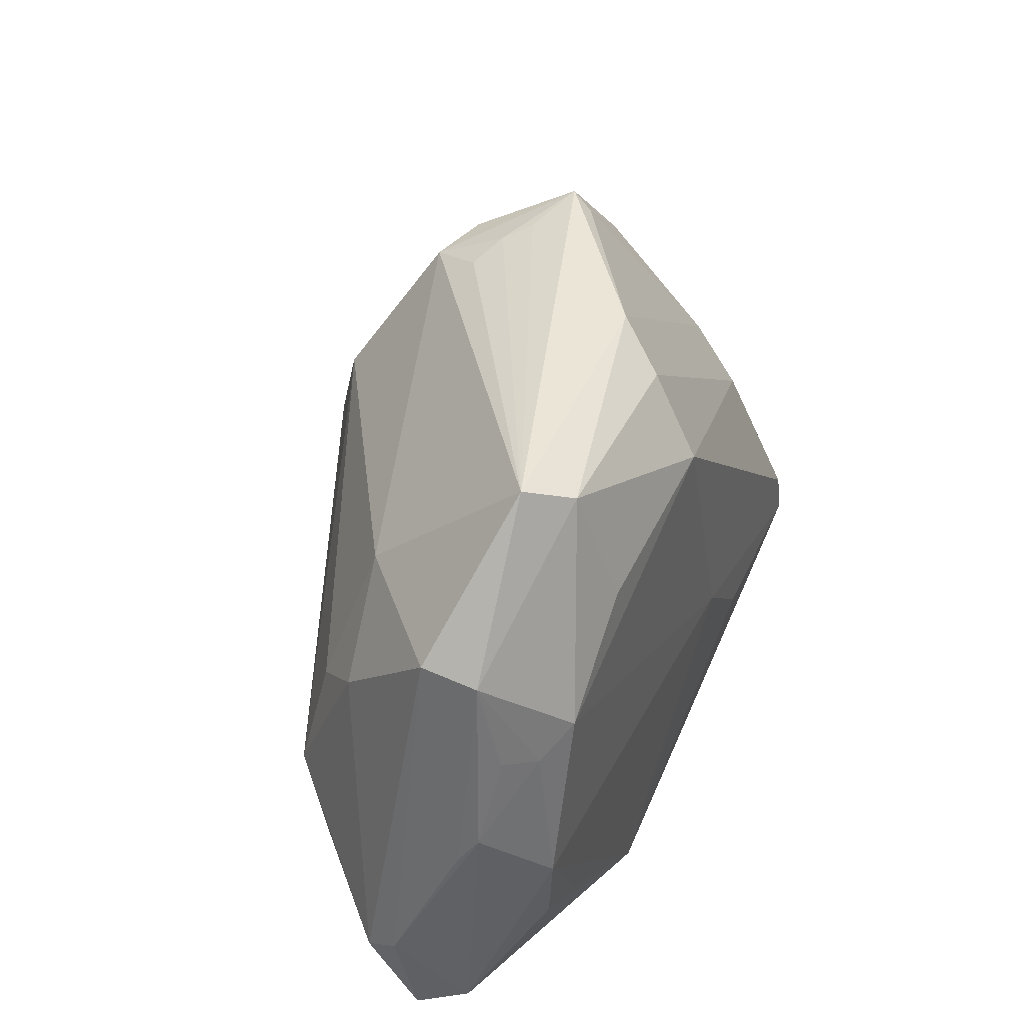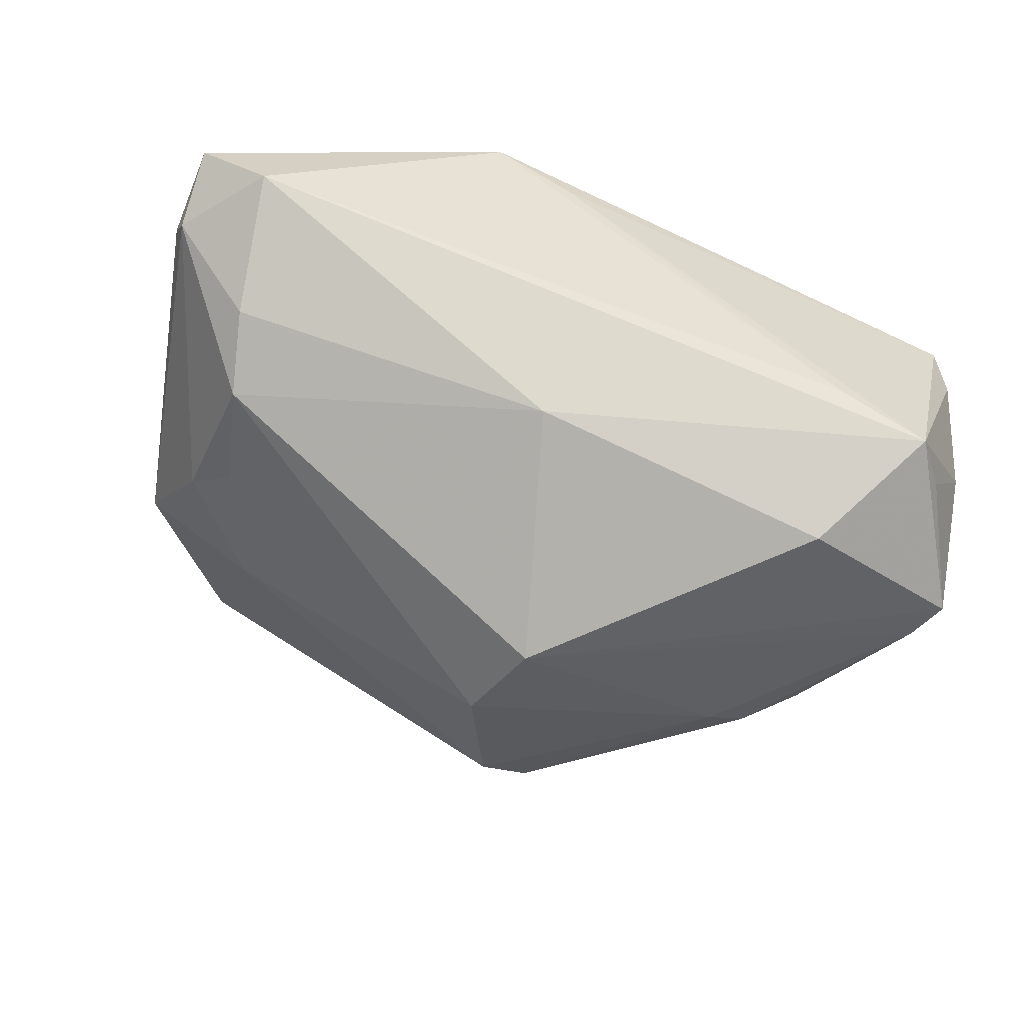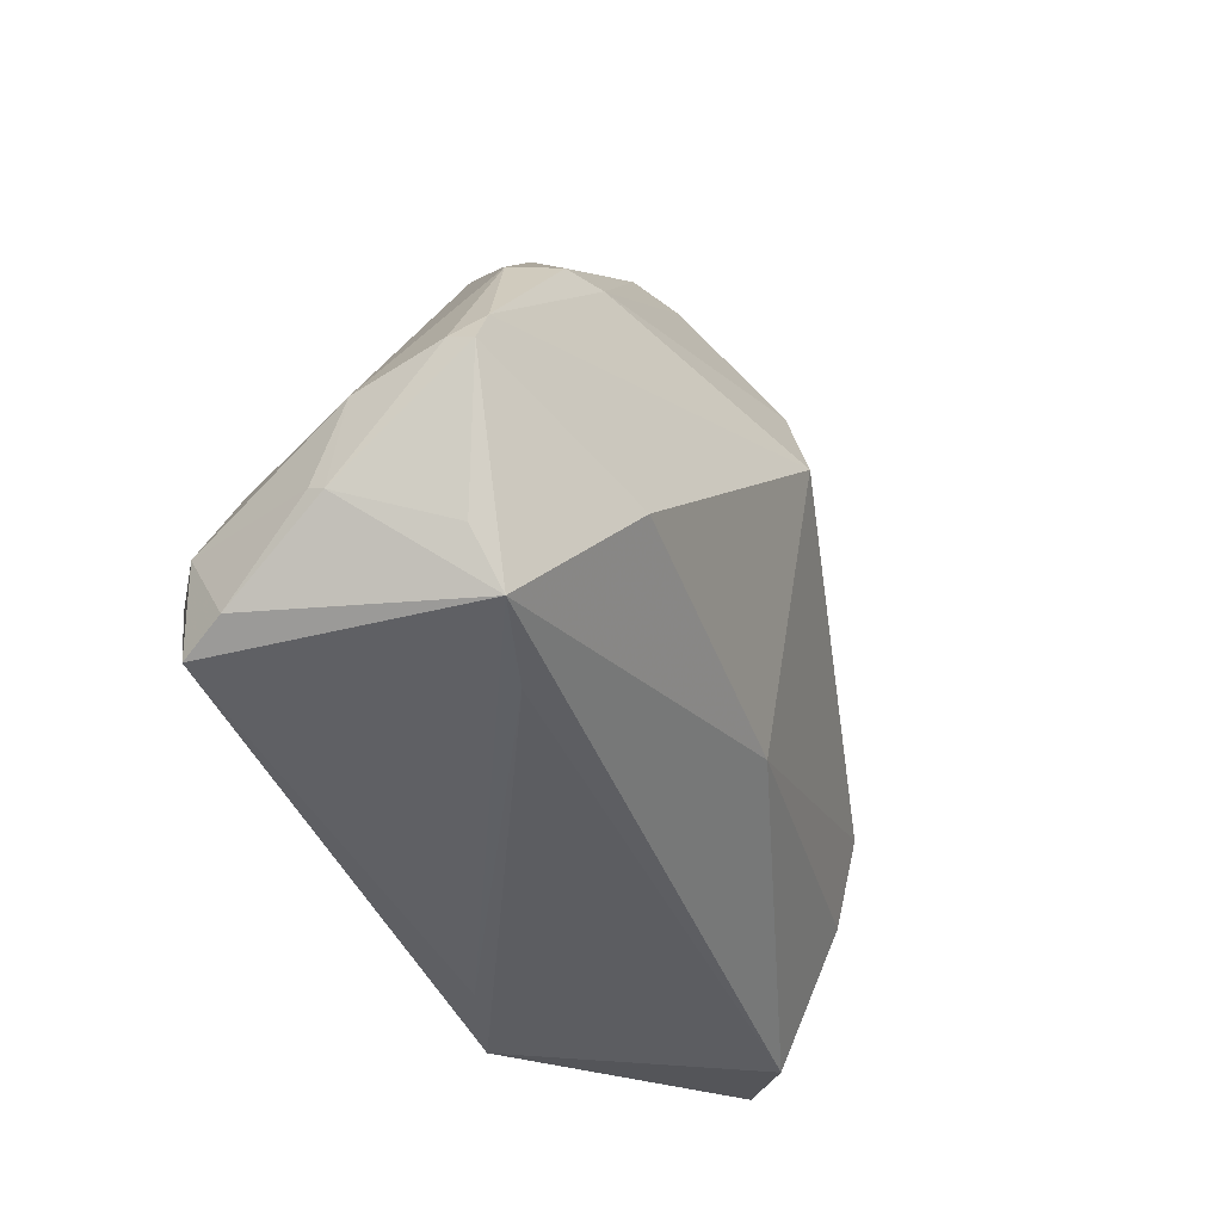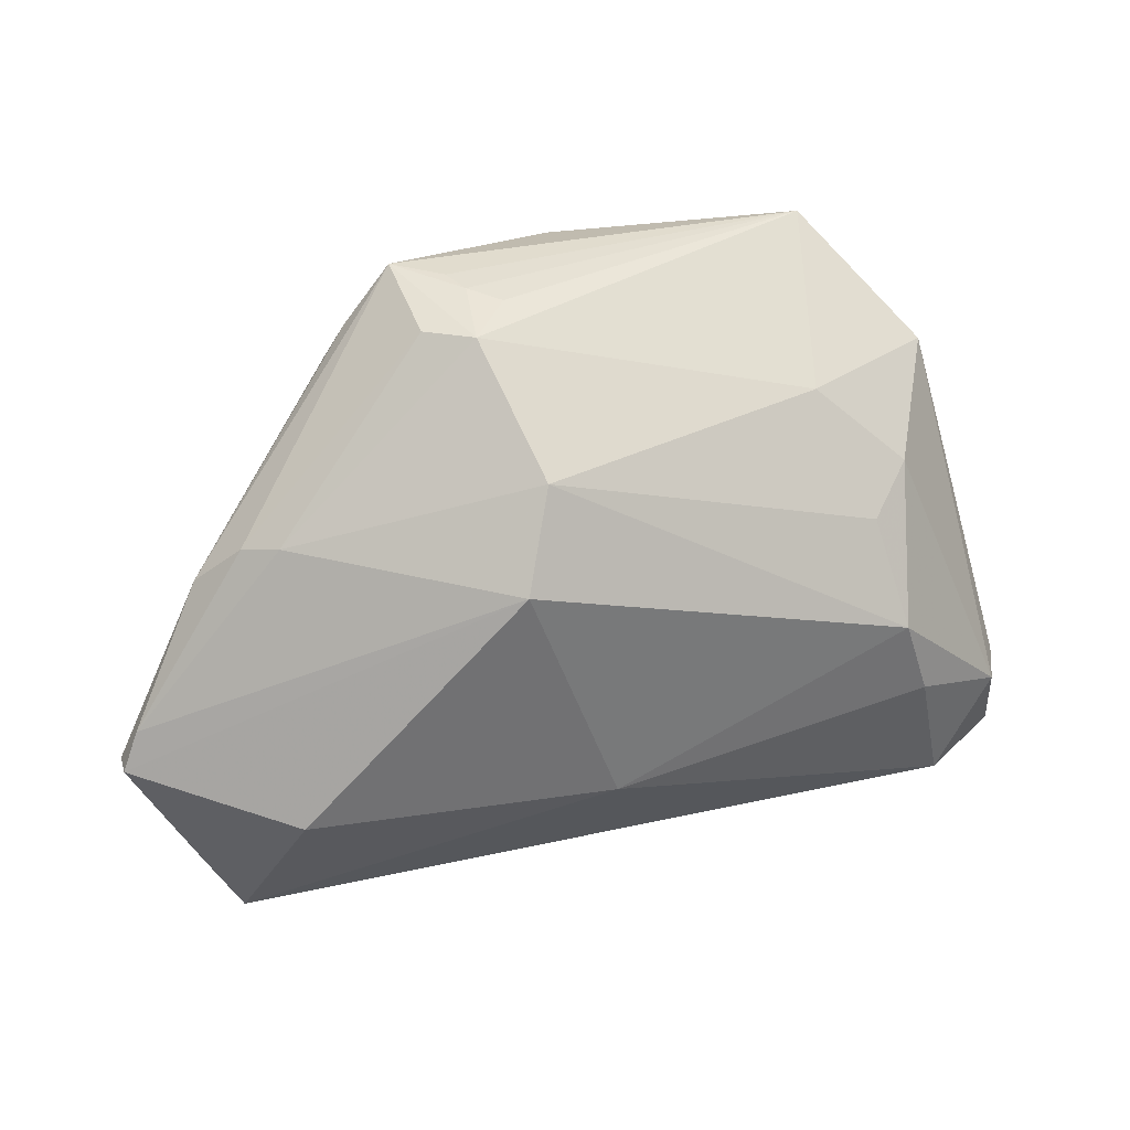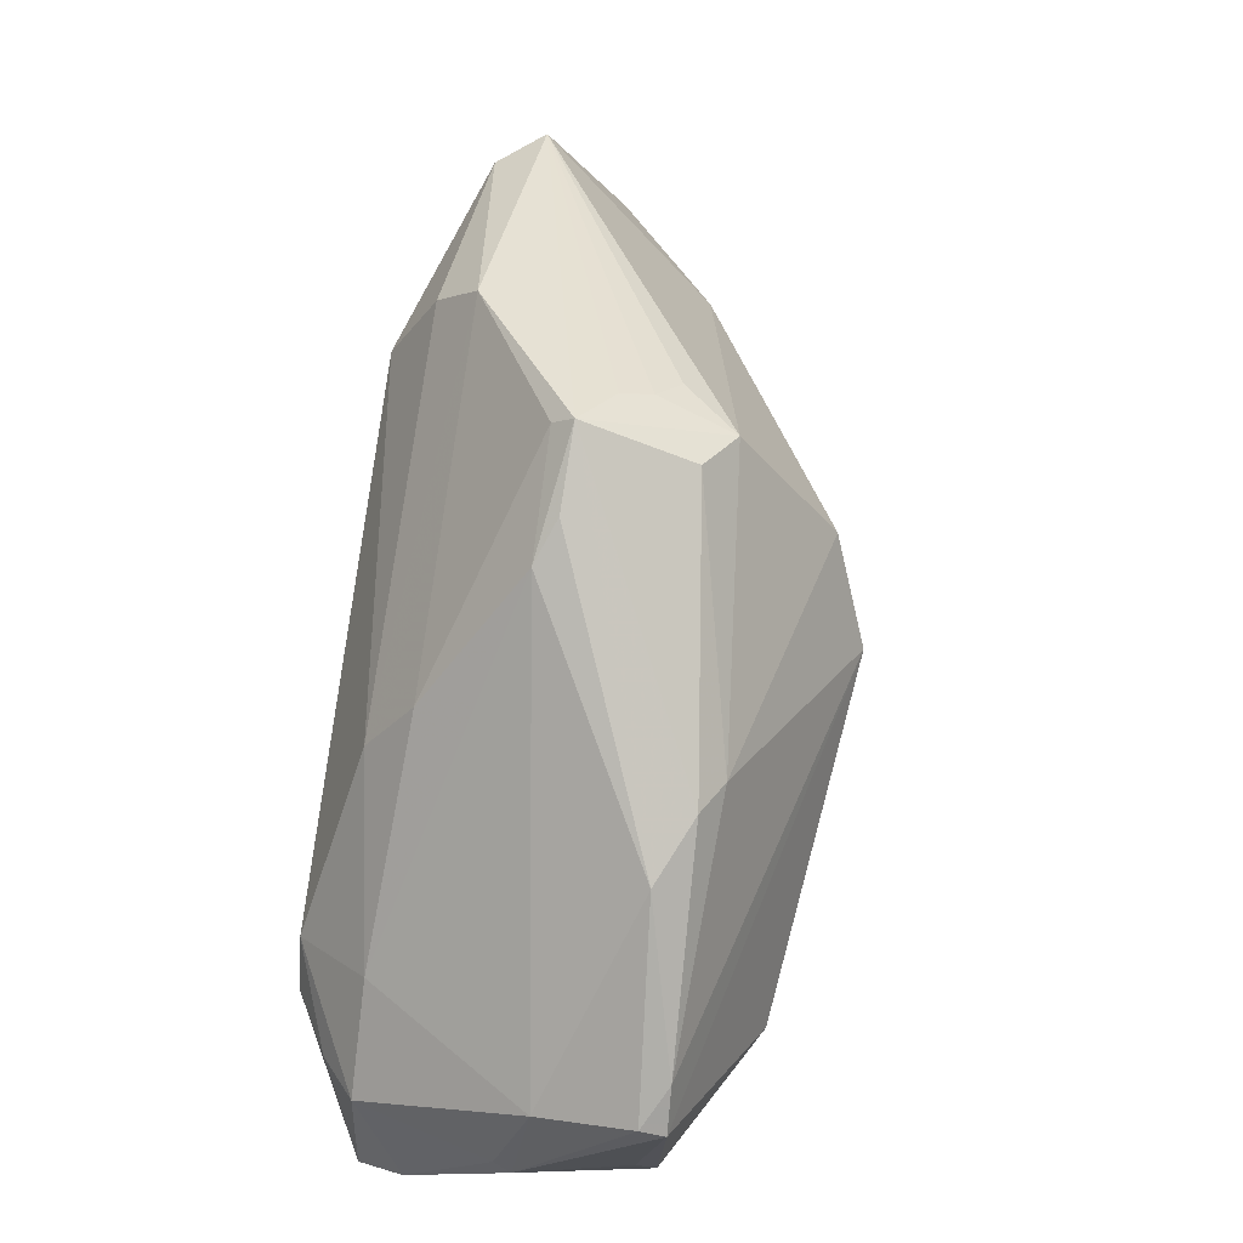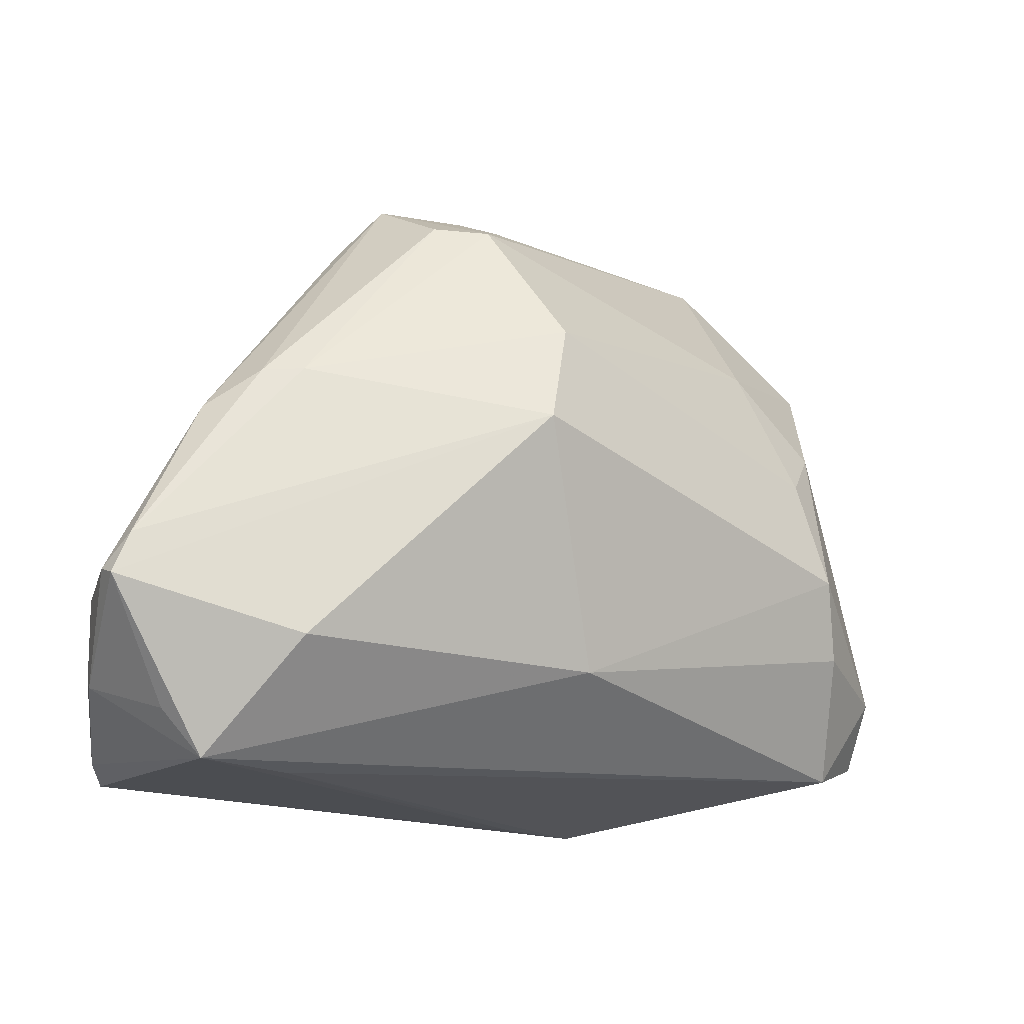
<metadata>
{"format":"obj","ext":"obj","renderer":"f3d","projection":"perspective","resolution":1024,"background":"white","views":[{"elev":45.0,"azim":-63.9,"up":"+Y"},{"elev":-59.5,"azim":-20.4,"up":"+Z"},{"elev":-40.9,"azim":121.3,"up":"+Y"},{"elev":-72.0,"azim":-175.9,"up":"+Z"},{"elev":39.8,"azim":104.8,"up":"+Y"},{"elev":-14.8,"azim":161.7,"up":"+Y"}]}
</metadata>
<code>
v 0.02676 0.02772 0.001406
v 0.04268 0.005714 -0.01404
v -0.04533 0.02256 0.0115
v -0.02653 0.02258 0.0258
v -0.04846 0.0003688 0.01962
v -0.04466 0.02137 0.01779
v 0.01397 0.03254 -0.01139
v 0.05272 -0.02627 -0.002931
v 0.04853 -0.03532 0.01479
v 0.01601 -0.01982 0.02554
v 0.00883 0.03598 -0.005576
v -0.006253 -0.03823 0.02012
v -0.05137 -0.02604 0.01941
v 0.04972 -0.02429 0.01434
v -0.01596 -0.03852 0.02496
v 0.05269 -0.02522 -0.001067
v 0.004581 -0.008128 0.02631
v 0.05359 -0.01497 -0.01576
v 0.04478 -0.02465 0.01904
v -0.03124 0.0203 -0.001798
v 0.05326 -0.01651 -0.005169
v -0.005979 0.02574 0.02605
v -0.003913 0.03421 0.02009
v 0.03173 -0.02243 -0.02335
v -0.04191 0.009811 0.0239
v -0.04134 -0.01817 0.02509
v -0.03741 0.004905 -0.005712
v -0.03151 0.03852 0.01647
v 0.03046 0.005069 0.01773
v 0.03109 0.01196 0.01208
v 0.03838 -0.02286 0.0238
v -0.02787 0.03638 0.02124
v 0.05041 -0.03343 0.00928
v 0.03168 0.01011 -0.01847
v 0.007669 0.03186 -0.01361
v 0.03058 -0.036 -0.009333
v 0.04145 -0.03553 -0.01468
v 0.003593 0.004853 -0.02631
v -0.004604 -0.02333 -0.01552
v -0.04947 -0.002697 0.01752
v 0.03706 -0.01649 0.02368
v -0.0005769 0.03835 0.01461
v 0.05289 -0.01581 -0.01834
v 0.04592 -0.02993 -0.01354
v -0.05359 -0.01868 0.01095
v 0.01792 0.03852 -0.0003645
v -0.05319 -0.02916 0.01345
v -0.04292 -0.01754 -0.003875
v -0.03828 0.0135 0.02631
v 0.05082 -0.01093 -0.0182
v 0.0006164 0.01674 -0.02243
v -0.04518 -0.03211 0.005315
v 0.01121 0.03721 -0.002722
v -0.0343 -0.02246 0.0253
v -0.04169 0.01038 -4.476e-05
v 0.0441 -0.01246 0.01415
v 0.02385 0.03176 -0.0004788
v -0.04487 0.01058 0.02072
v 0.004569 0.03464 -0.007352
v 0.01709 0.03703 0.002164
v -0.04317 -0.007068 0.02631
v -0.05307 -0.02125 0.007202
v -0.04058 -0.008245 -0.007899
v 0.03636 0.009951 -0.01687
f 24 43 37
f 44 37 43
f 3 28 20
f 20 55 3
f 35 34 51
f 51 20 35
f 35 20 28
f 6 28 3
f 9 37 33
f 38 63 51
f 51 34 38
f 38 43 24
f 51 63 27
f 27 63 55
f 27 20 51
f 55 20 27
f 2 64 46
f 37 36 52
f 52 15 47
f 52 36 15
f 29 56 30
f 42 30 60
f 46 28 42
f 42 60 46
f 29 30 42
f 46 35 11
f 46 64 7
f 7 35 46
f 64 34 7
f 34 35 7
f 37 9 12
f 12 9 15
f 12 36 37
f 15 36 12
f 15 9 31
f 55 63 62
f 3 55 62
f 62 52 47
f 39 38 24
f 63 38 39
f 24 37 39
f 37 52 39
f 43 38 50
f 50 38 34
f 50 34 64
f 64 2 50
f 57 2 46
f 32 42 28
f 32 4 22
f 28 6 32
f 8 44 43
f 33 37 8
f 37 44 8
f 14 21 56
f 14 9 33
f 53 28 46
f 46 11 53
f 53 11 28
f 59 35 28
f 28 11 59
f 59 11 35
f 17 31 22
f 17 61 15
f 41 29 22
f 22 31 41
f 41 56 29
f 41 14 56
f 48 62 63
f 52 62 48
f 63 39 48
f 48 39 52
f 3 62 45
f 45 62 47
f 1 30 56
f 56 21 1
f 1 57 46
f 1 21 2
f 2 57 1
f 46 60 1
f 60 30 1
f 23 32 22
f 42 32 23
f 22 29 23
f 29 42 23
f 18 8 43
f 21 8 18
f 43 50 18
f 2 21 18
f 18 50 2
f 16 8 21
f 21 14 16
f 33 8 16
f 16 14 33
f 22 4 49
f 49 17 22
f 61 17 49
f 49 32 6
f 4 32 49
f 47 15 13
f 13 45 47
f 15 31 10
f 10 17 15
f 31 17 10
f 19 41 31
f 14 41 19
f 19 31 9
f 9 14 19
f 25 49 6
f 61 49 25
f 26 13 15
f 61 13 26
f 58 25 6
f 45 13 5
f 5 58 6
f 5 13 61
f 61 25 5
f 25 58 5
f 15 61 54
f 54 26 15
f 61 26 54
f 40 5 6
f 45 5 40
f 40 6 3
f 3 45 40

</code>
